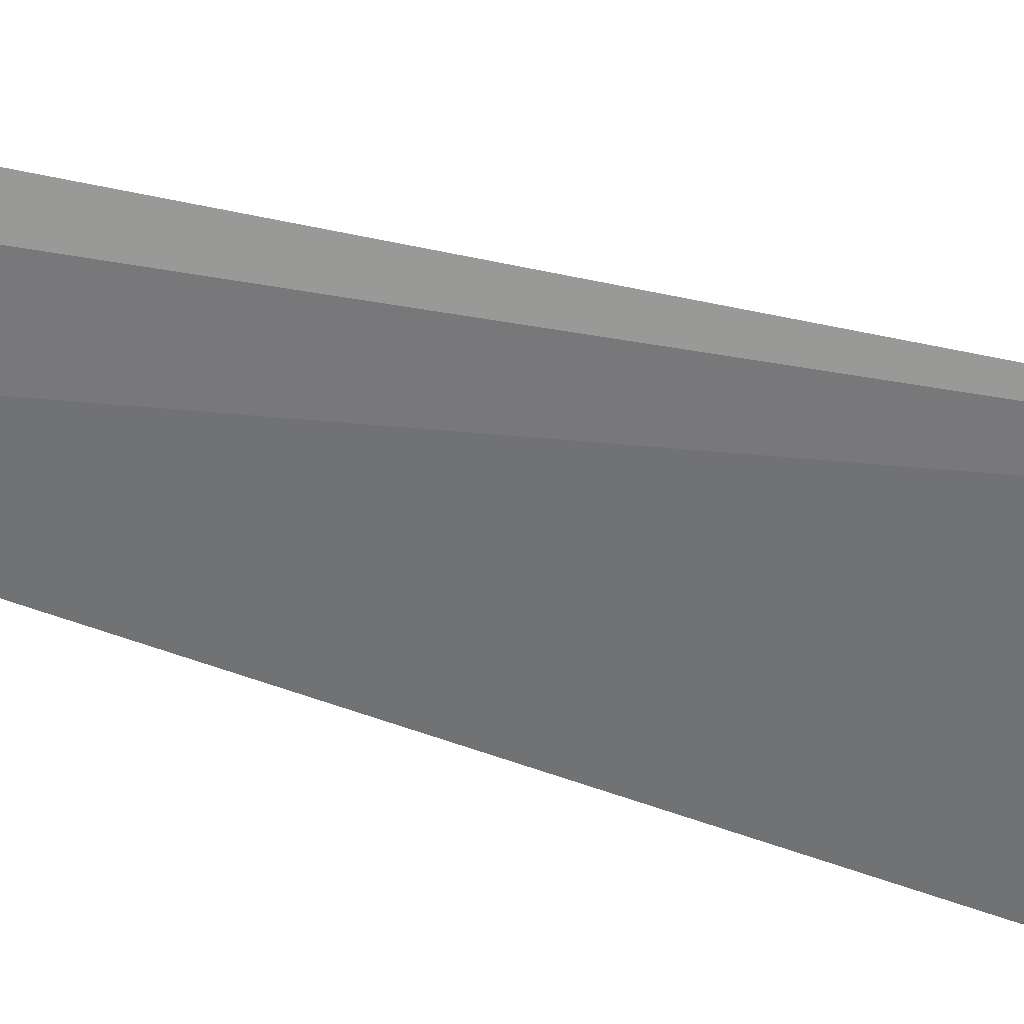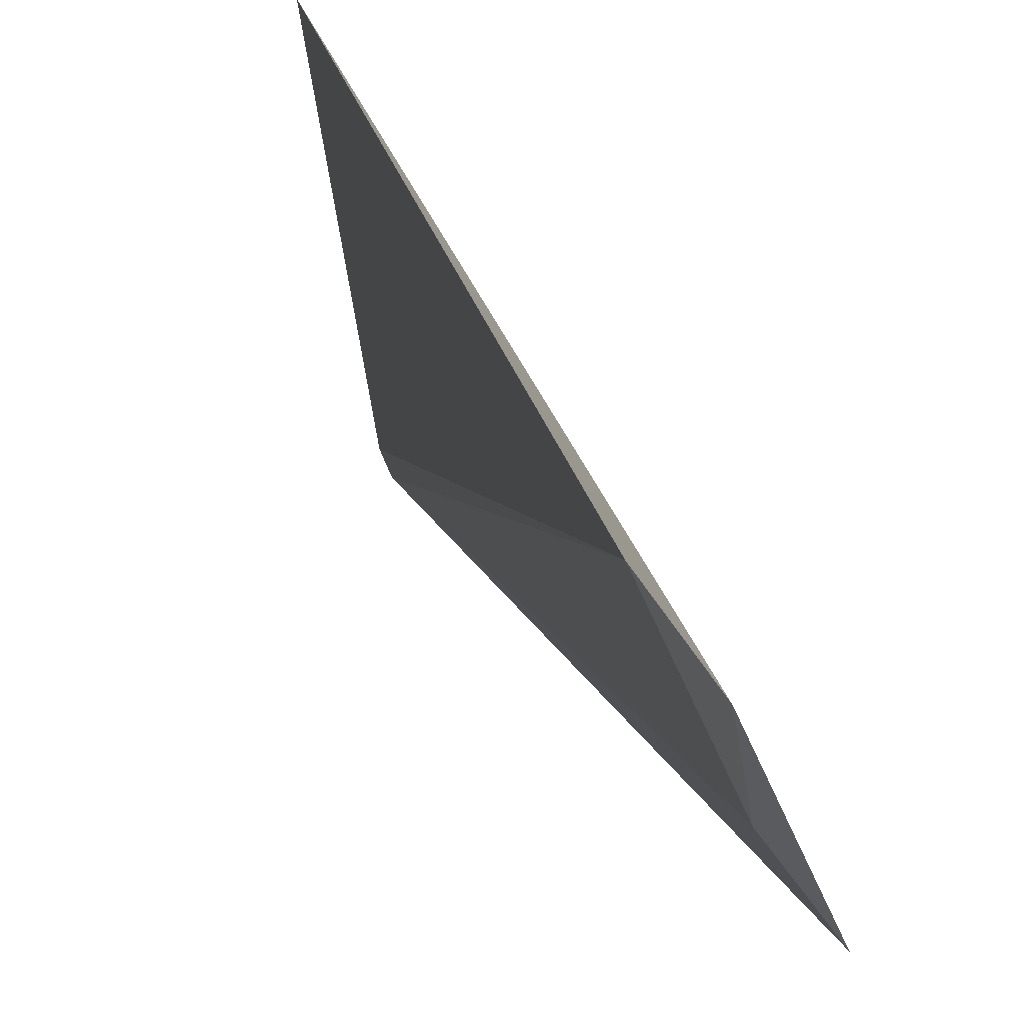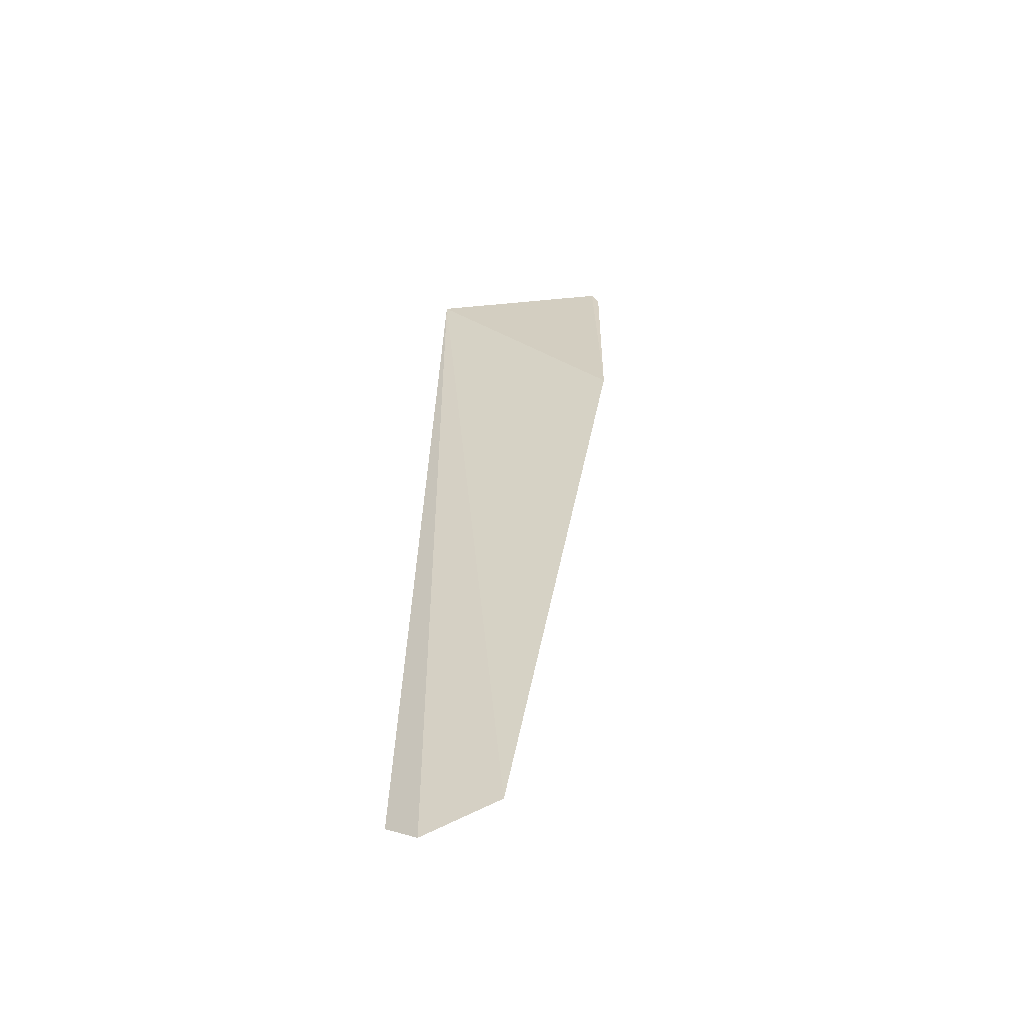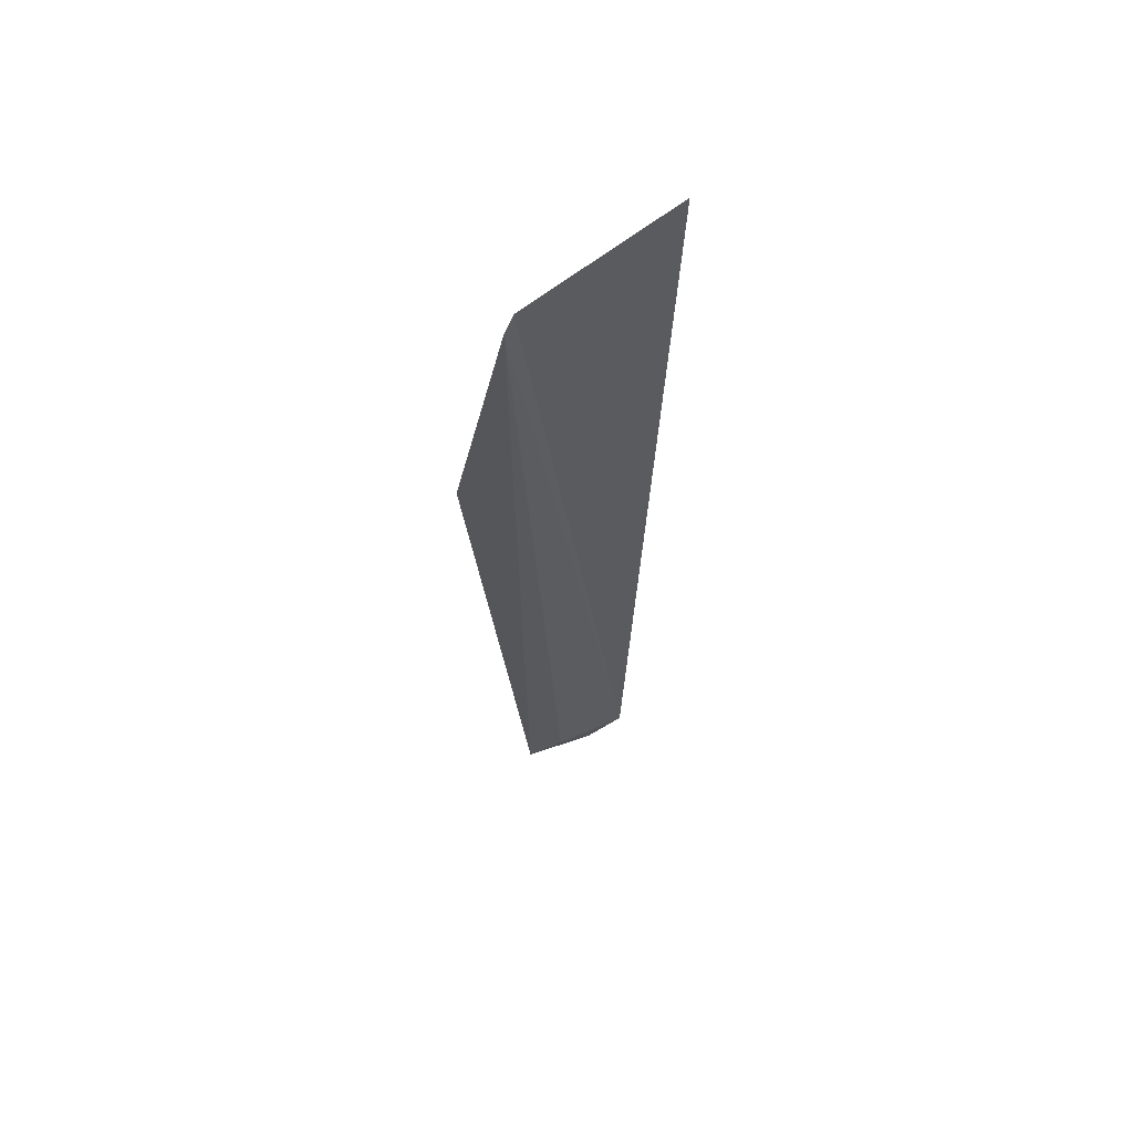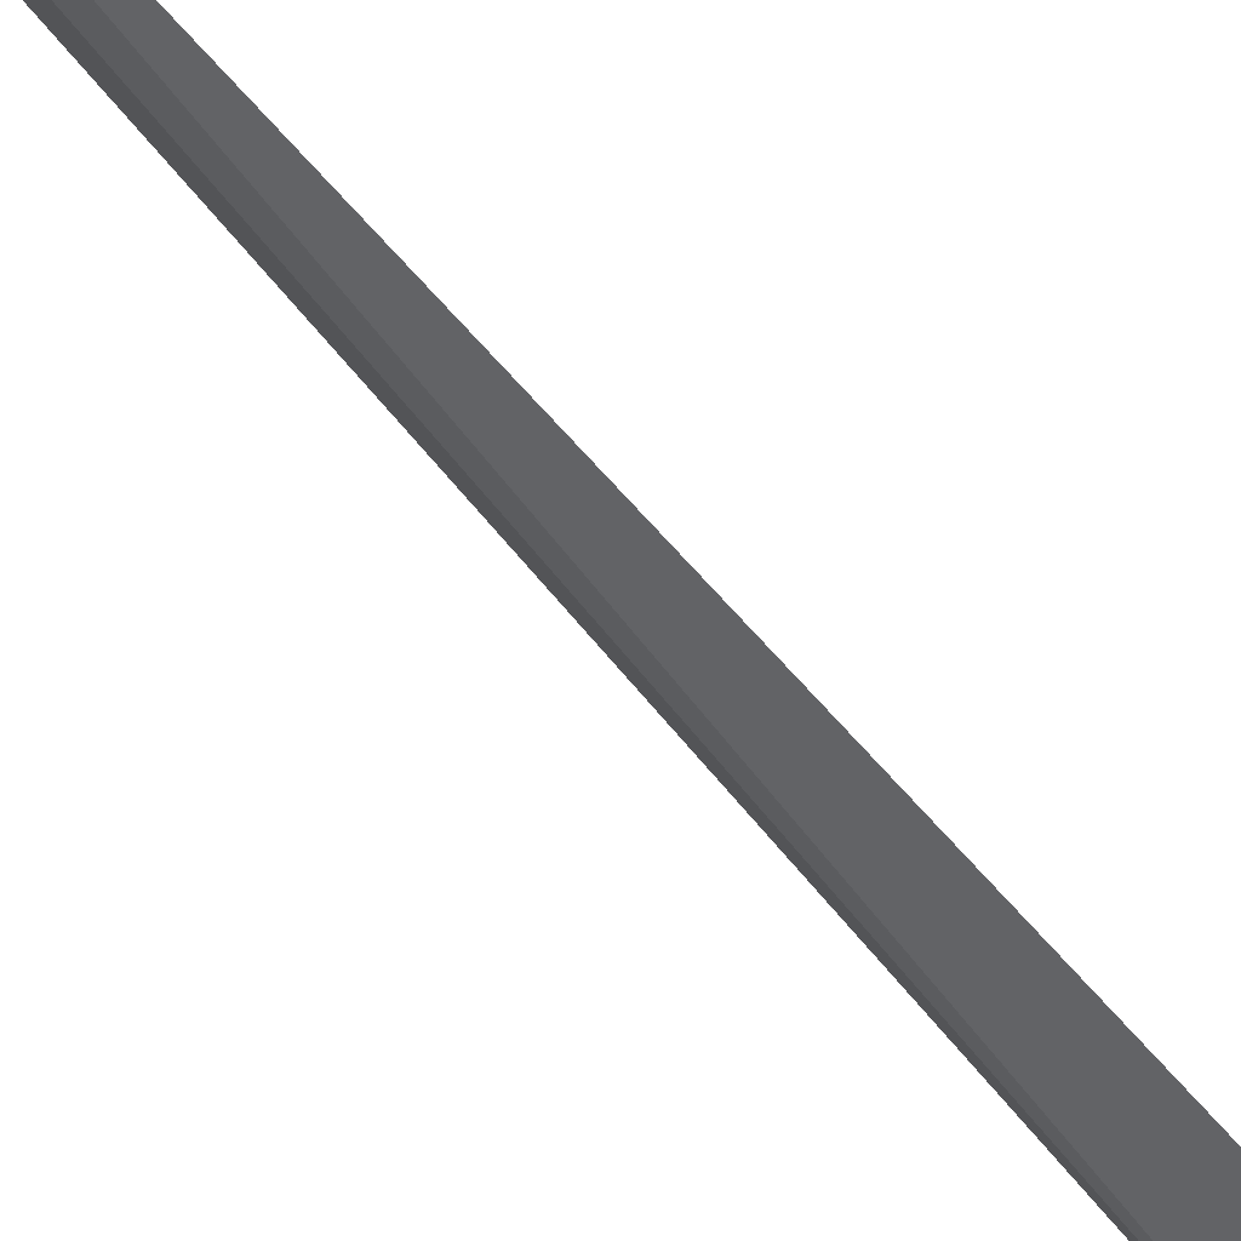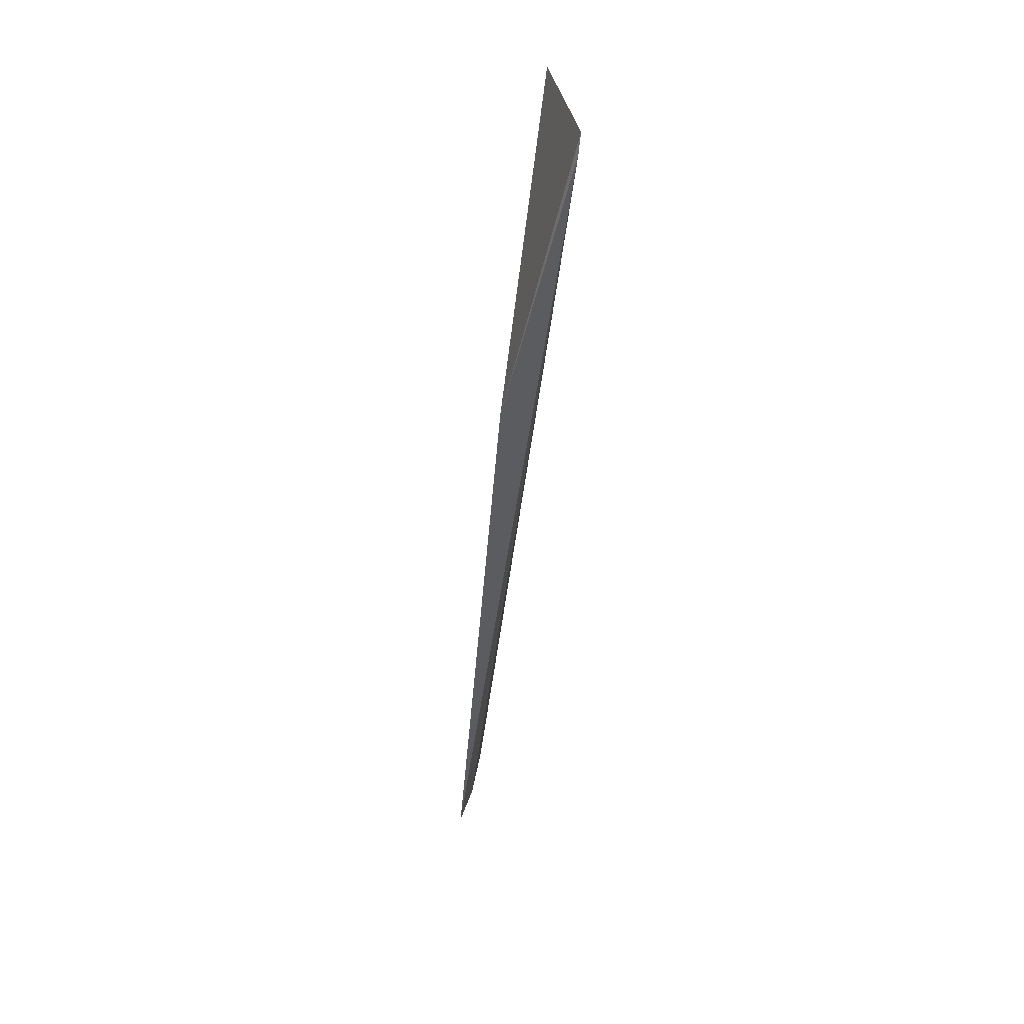
<metadata>
{"format":"obj","ext":"obj","renderer":"f3d","projection":"perspective","resolution":1024,"background":"white","views":[{"elev":56.5,"azim":-73.9,"up":"+Y"},{"elev":16.0,"azim":177.1,"up":"+Y"},{"elev":-48.4,"azim":-94.6,"up":"+Z"},{"elev":54.2,"azim":36.7,"up":"+Z"},{"elev":-59.7,"azim":-135.2,"up":"+Y"},{"elev":33.5,"azim":-17.8,"up":"+Z"}]}
</metadata>
<code>
v 0.04532 0.05881 0.0466
v 0.04395 0.0507 0.04684
v 0.04239 0.06026 0.007476
v 0.04133 0.059 0.006316
v 0.04069 0.05088 0.0347
v 0.04095 0.05711 0.00783
v 0.03994 0.05585 0.007277
v 0.04375 0.0504 0.04606
f 1 2 3
f 1 3 4
f 5 2 1
f 6 4 3
f 7 5 1
f 7 1 4
f 7 4 6
f 8 6 3
f 8 3 2
f 8 7 6
f 8 2 5
f 8 5 7

</code>
